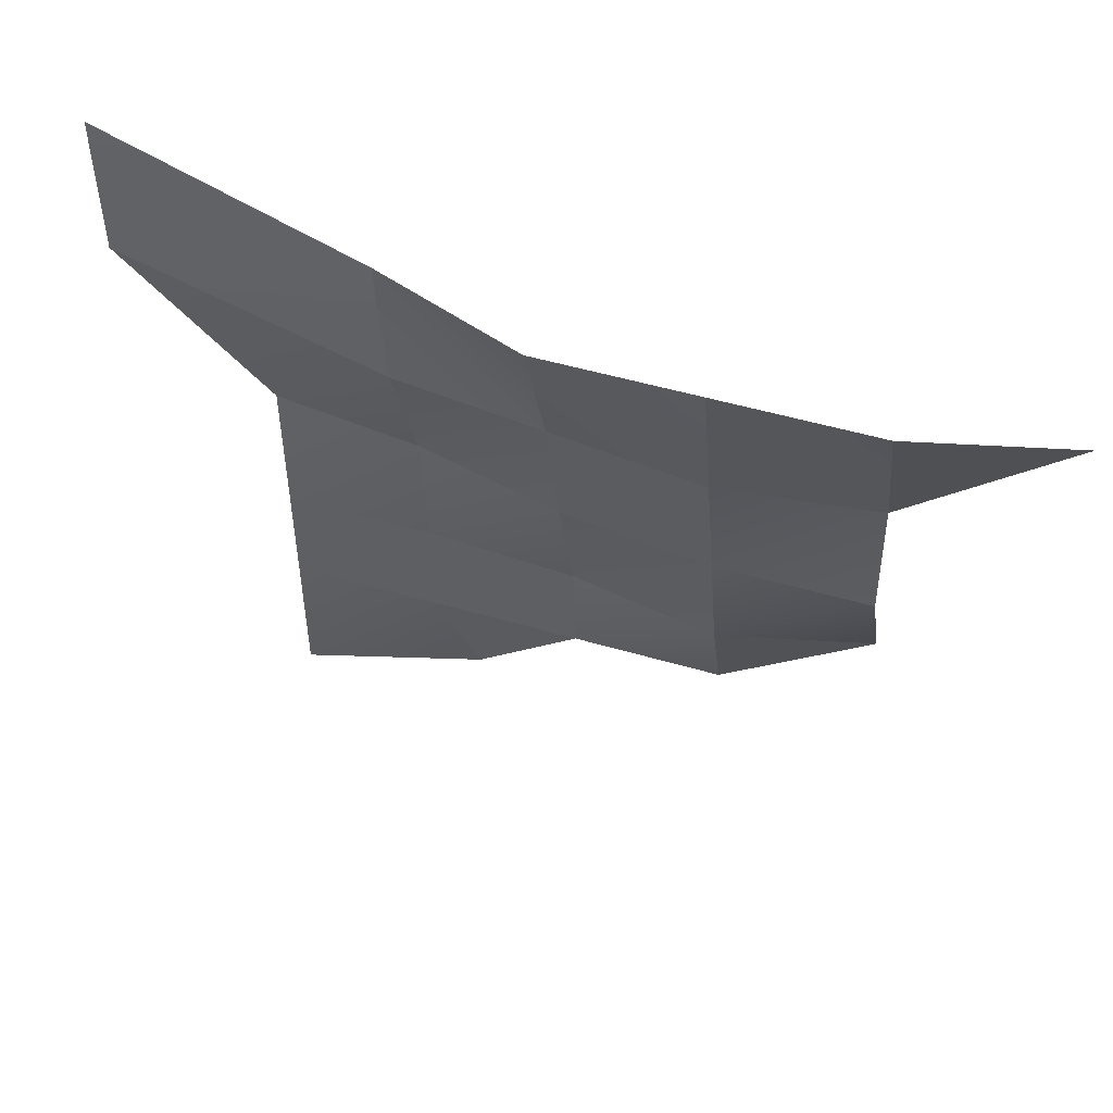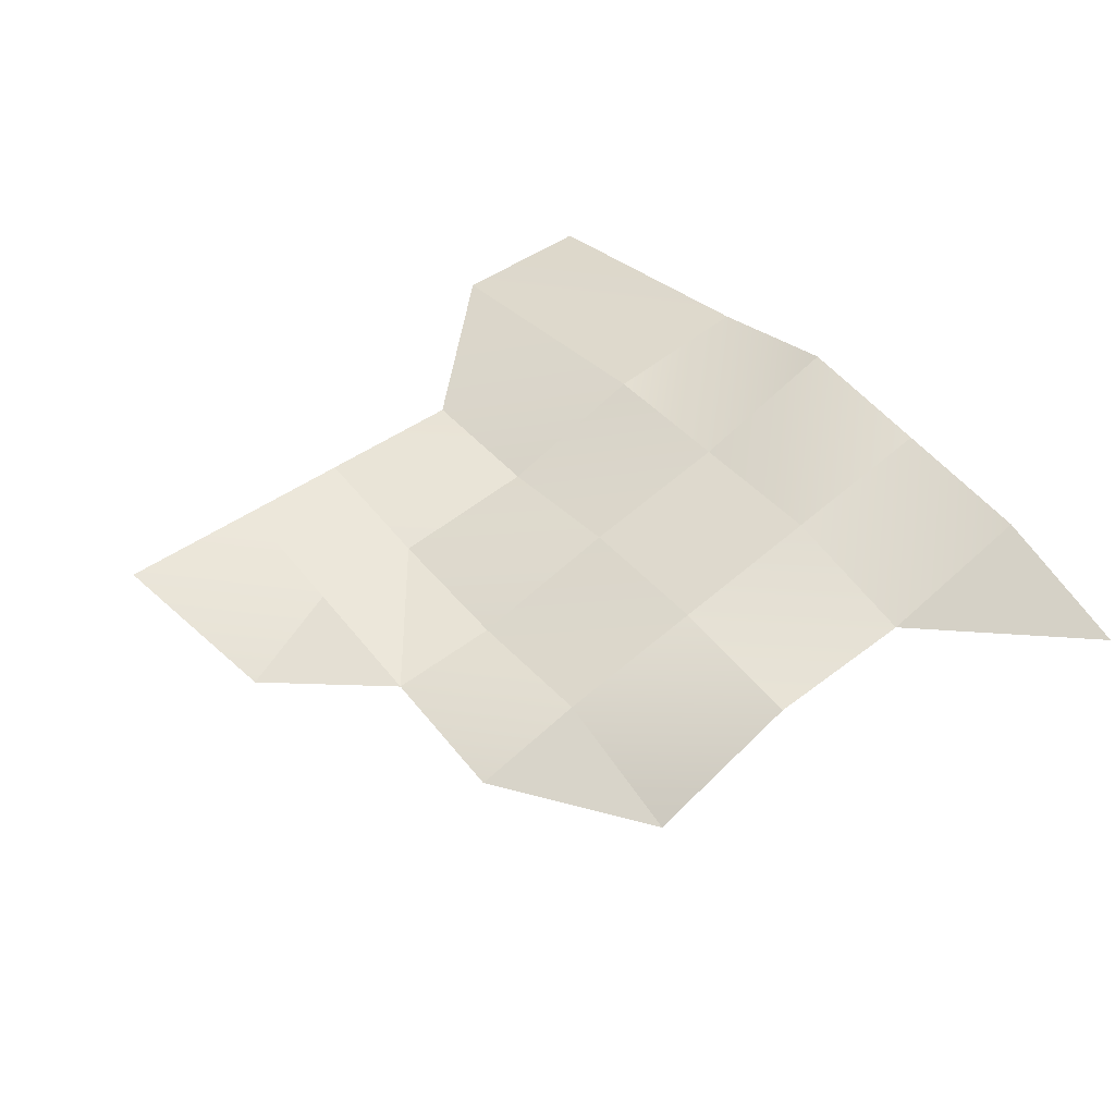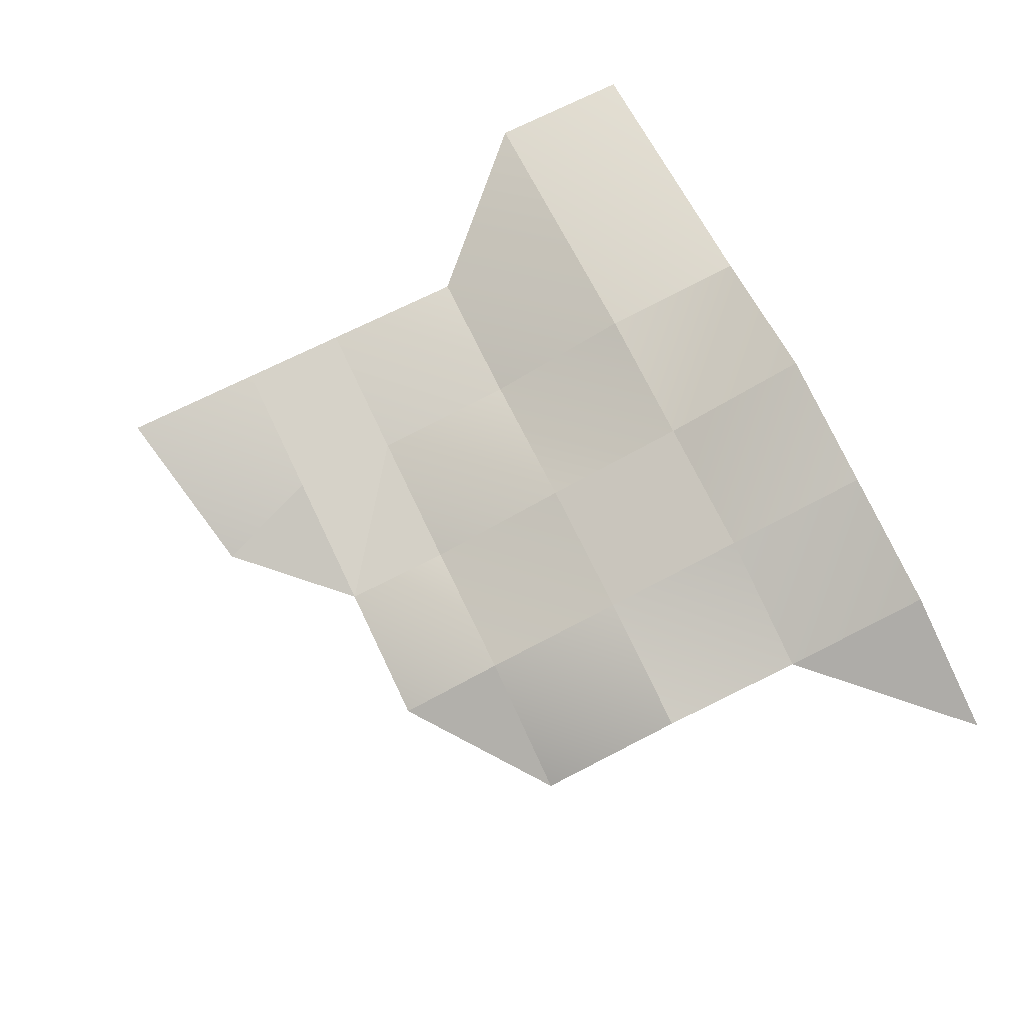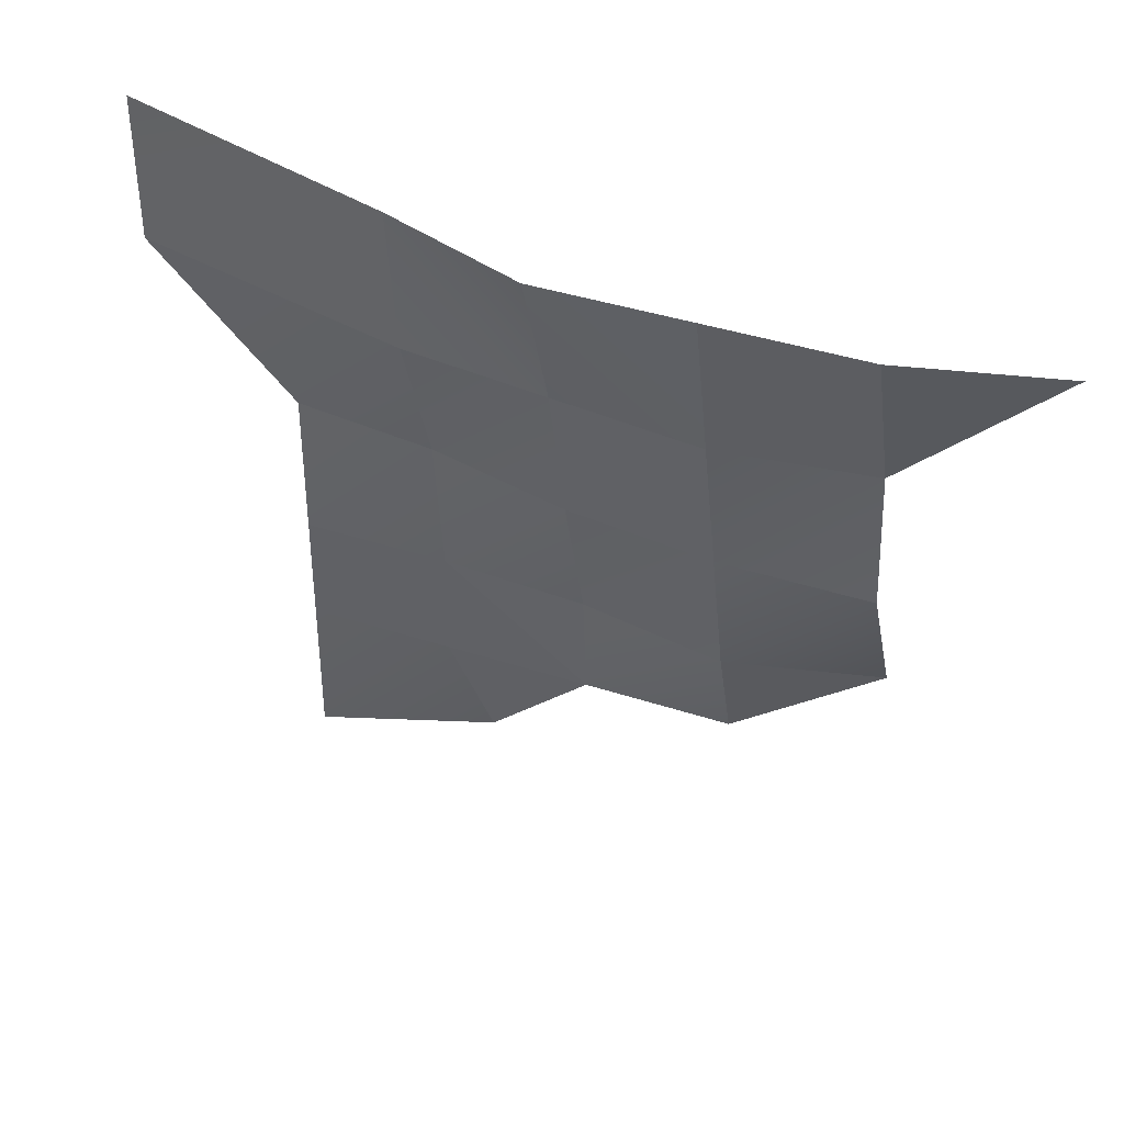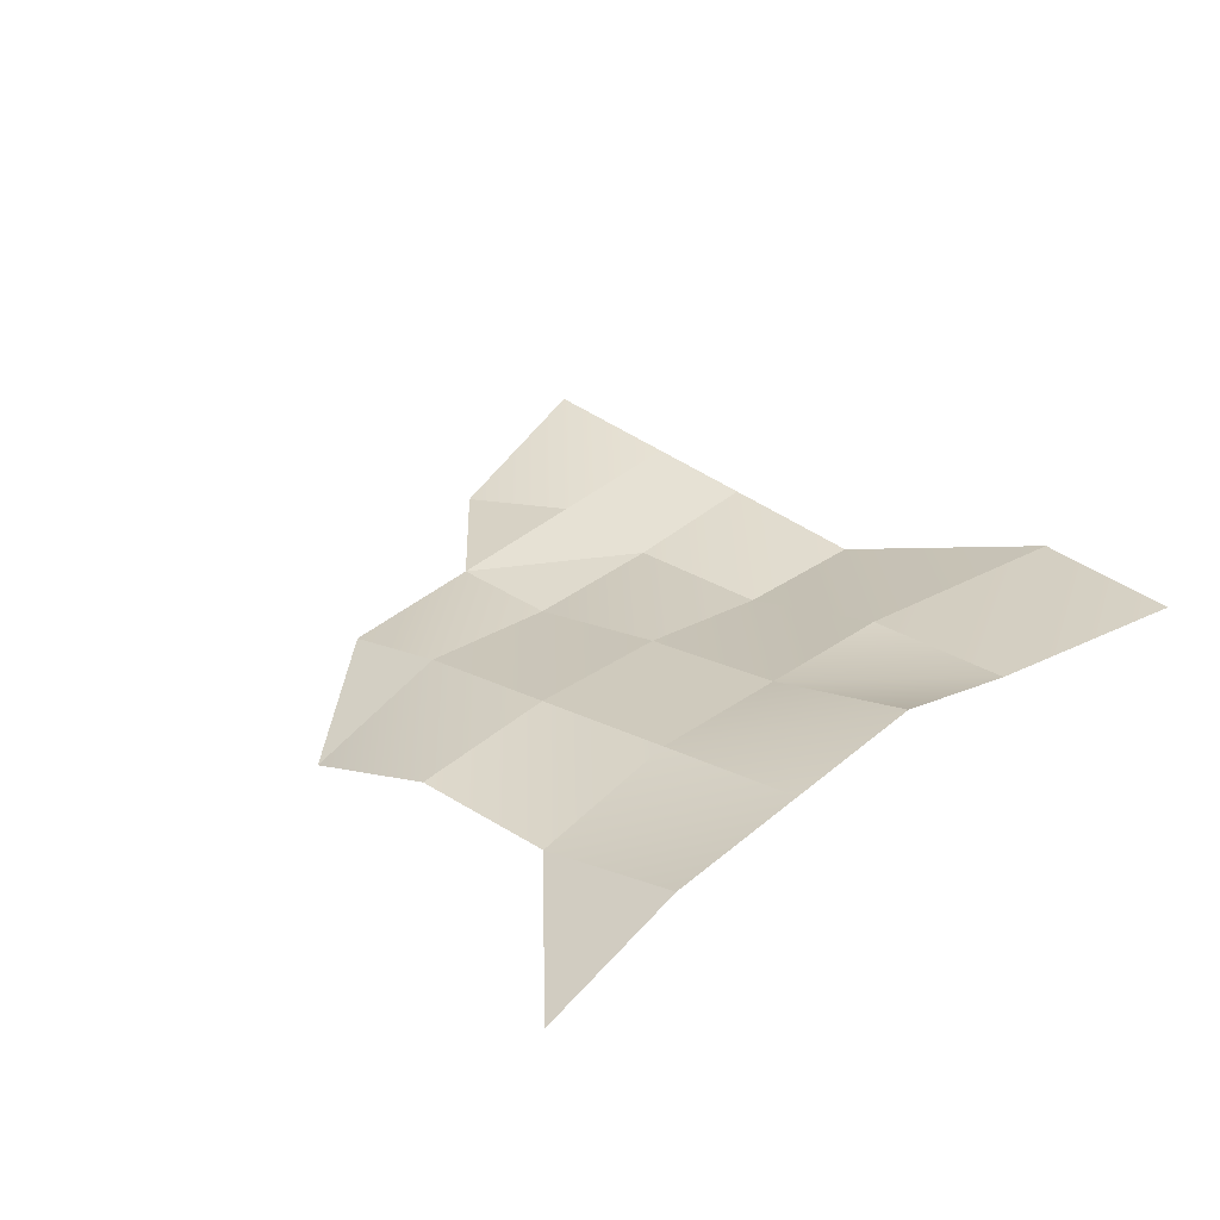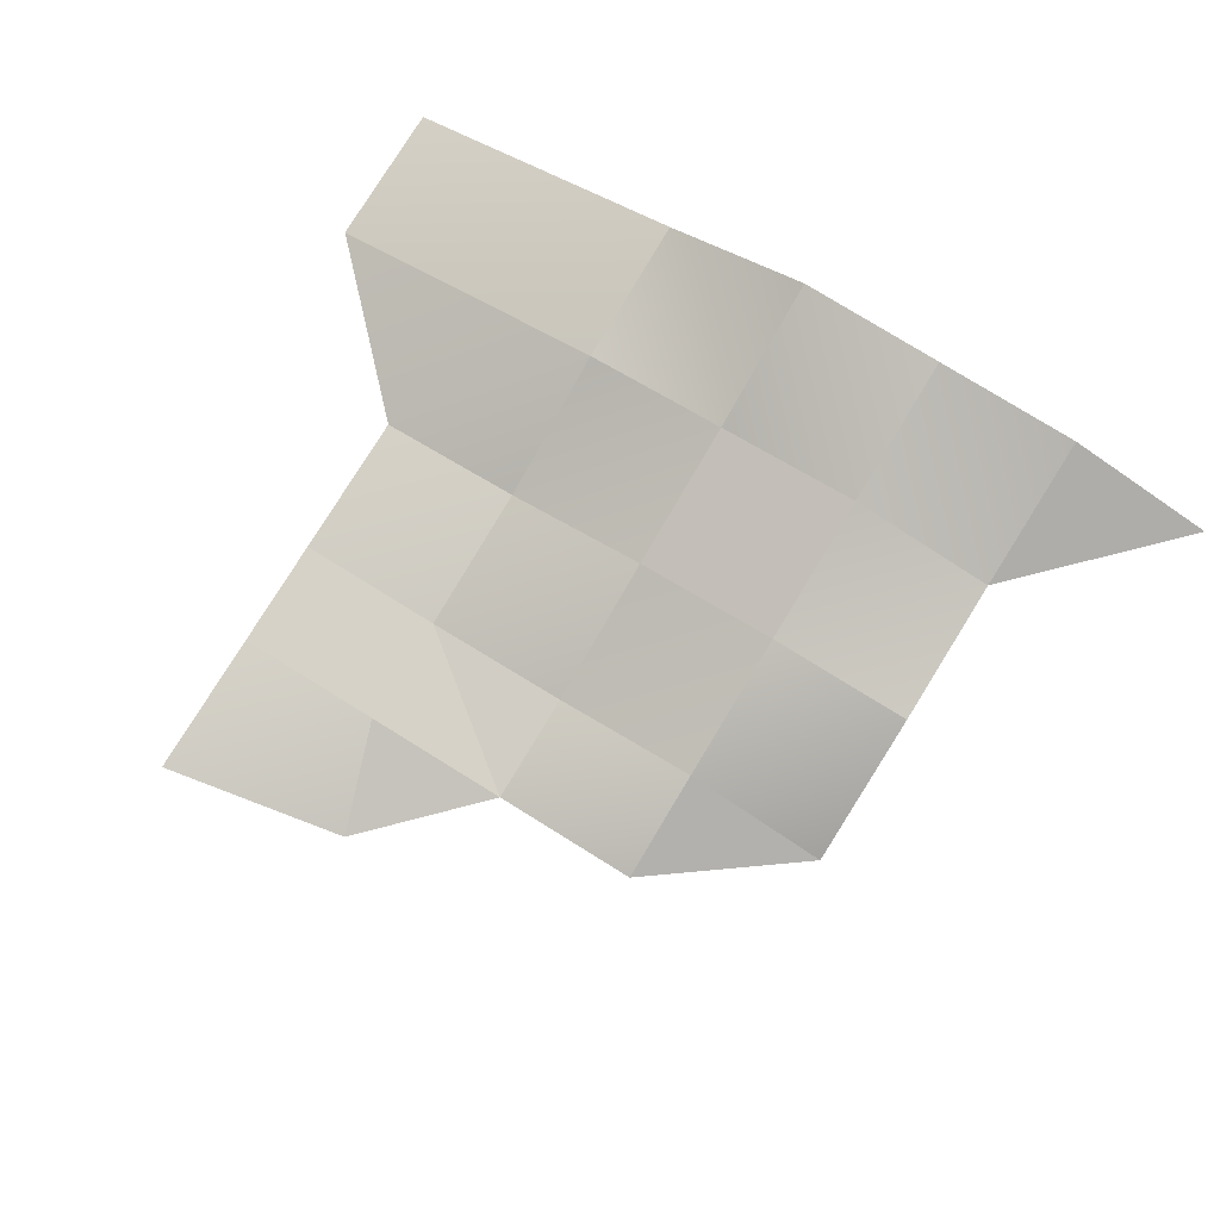
<metadata>
{"format":"obj","ext":"obj","renderer":"f3d","projection":"perspective","resolution":1024,"background":"white","views":[{"elev":51.0,"azim":-162.3,"up":"+Z"},{"elev":50.9,"azim":-126.8,"up":"+Y"},{"elev":78.2,"azim":-115.6,"up":"+Y"},{"elev":39.5,"azim":-157.7,"up":"+Z"},{"elev":39.0,"azim":-46.6,"up":"+Y"},{"elev":78.5,"azim":-148.3,"up":"+Y"}]}
</metadata>
<code>
g pb_Mesh437290
v 2 8 0
v -2 9.25 0
v 2 8 -2
v -2 9 -2
v -2 9 -2
v -2 9.25 0
v -4 9.25 -2
v -4 10 0
v -4 9.25 -2
v -4 10 0
v -6 9.5 -2
v -6 10 0
v -6 9.5 -2
v -6 10 0
v -8 9.25 -2
v -8 10 0
v -8 9.25 -2
v -8 10 0
v -10 9.5 0
v -6 9.5 -2
v -8 9.25 -2
v -6 9 -4
v -8 9 -4
v -4 9.25 -2
v -6 9.5 -2
v -4 8.75 -4
v -6 9 -4
v -2 9 -2
v -4 9.25 -2
v -2 8.25 -4
v -4 8.75 -4
v 2 8 -2
v -2 9 -2
v 0 8 -4
v -2 8.25 -4
v -6 9 -4
v -8 9 -4
v -6 8.5 -6
v -8 8 -6
v -4 8.75 -4
v -6 9 -4
v -4 8.125 -6
v -6 8.5 -6
v -2 8.25 -4
v -4 8.75 -4
v -2 8 -6
v -4 8.125 -6
v 0 8 -4
v -2 8.25 -4
v 0 8 -6
v -2 8 -6
v -6 8.5 -6
v -8 8 -6
v -6 8 -7.5
v -4 8.125 -6
v -6 8.5 -6
v -4 8 -7.5
v -6 8 -7.5
v 0 8 -6
v -2 8 -6
v 0 8 -7.5
v -2 8 -7.5
v -2 8 -7.5
v -4 8 -7.5
v -2.5 7.683 -9
v 0 8 -7.5
v -2 8 -7.5
v 0 8 -9.5
v -2.5 7.683 -9
v -2 8 -6
v -4 8 -7.5
v -2 8 -7.5
v -2 8 -6
v -4 8.125 -6
v -4 8 -7.5
g pb_Mesh437290_0
f 3 2 1
f 3 4 2
f 7 6 5
f 7 8 6
f 11 10 9
f 11 12 10
f 15 14 13
f 15 16 14
f 19 18 17
f 22 21 20
f 22 23 21
f 26 25 24
f 26 27 25
f 30 29 28
f 30 31 29
f 34 33 32
f 34 35 33
f 38 37 36
f 38 39 37
f 42 41 40
f 42 43 41
f 46 45 44
f 46 47 45
f 50 49 48
f 50 51 49
f 54 53 52
f 57 56 55
f 57 58 56
f 61 60 59
f 61 62 60
f 65 64 63
f 68 67 66
f 68 69 67
f 72 71 70
f 75 74 73

</code>
